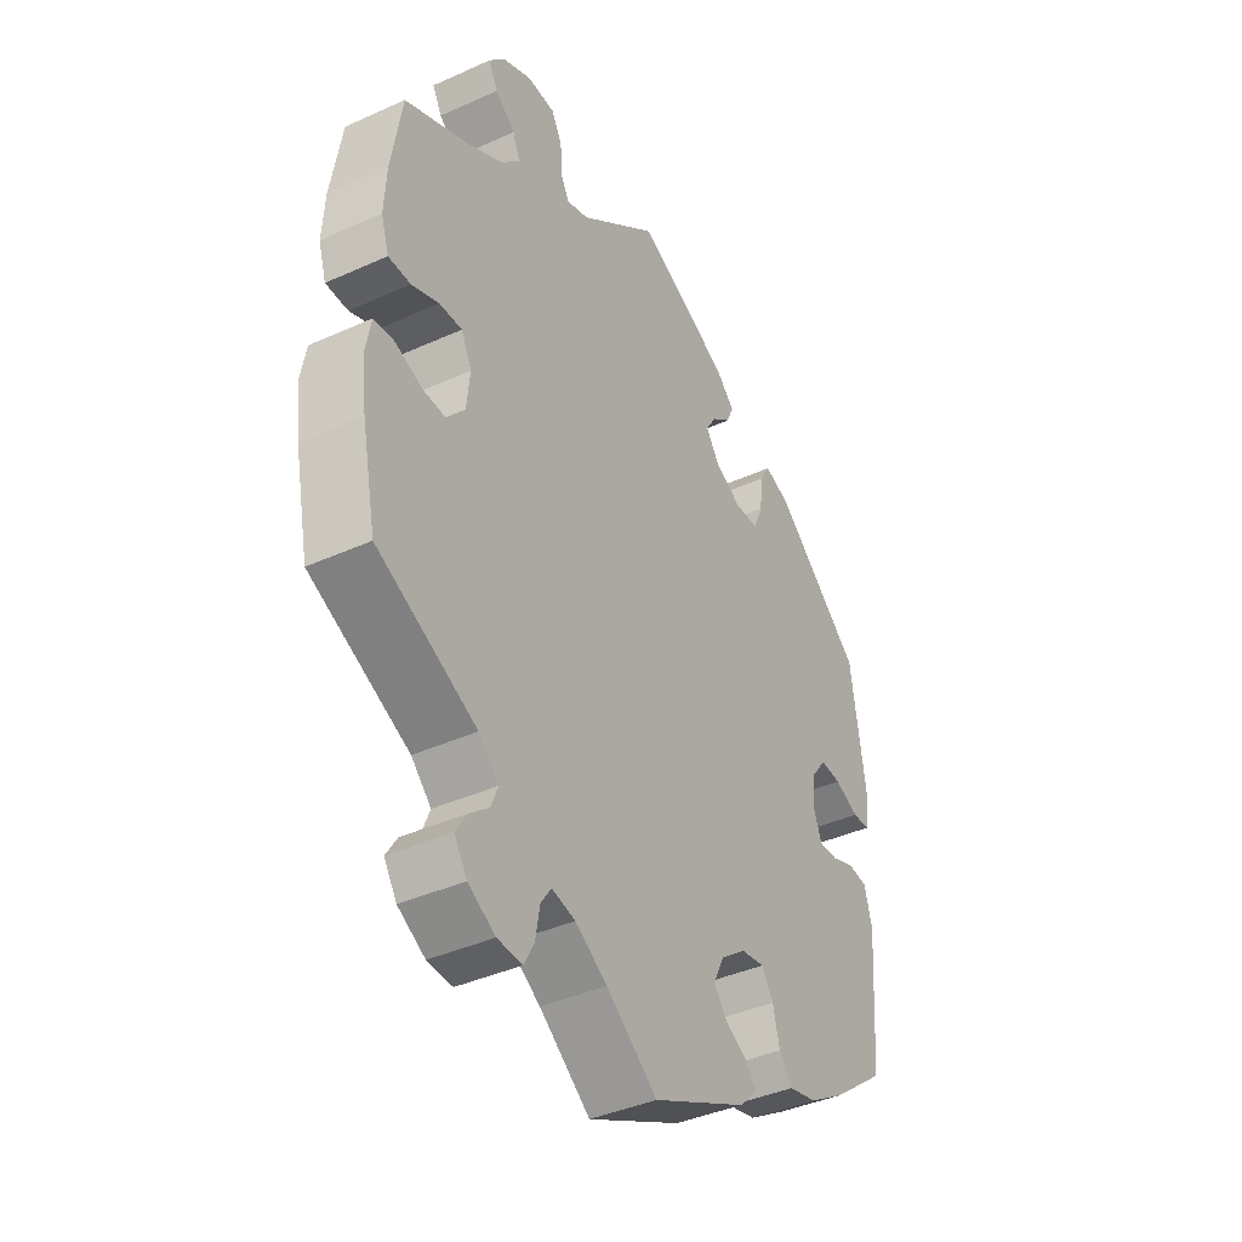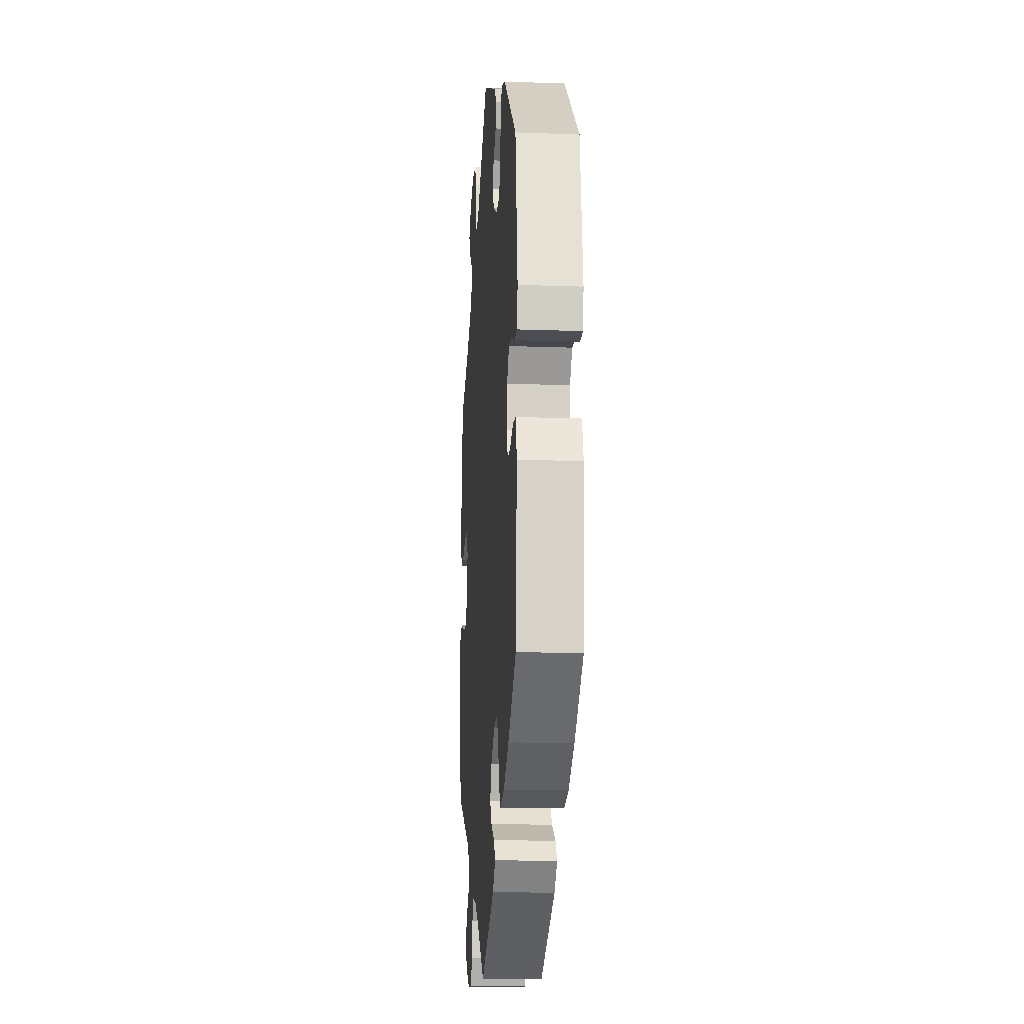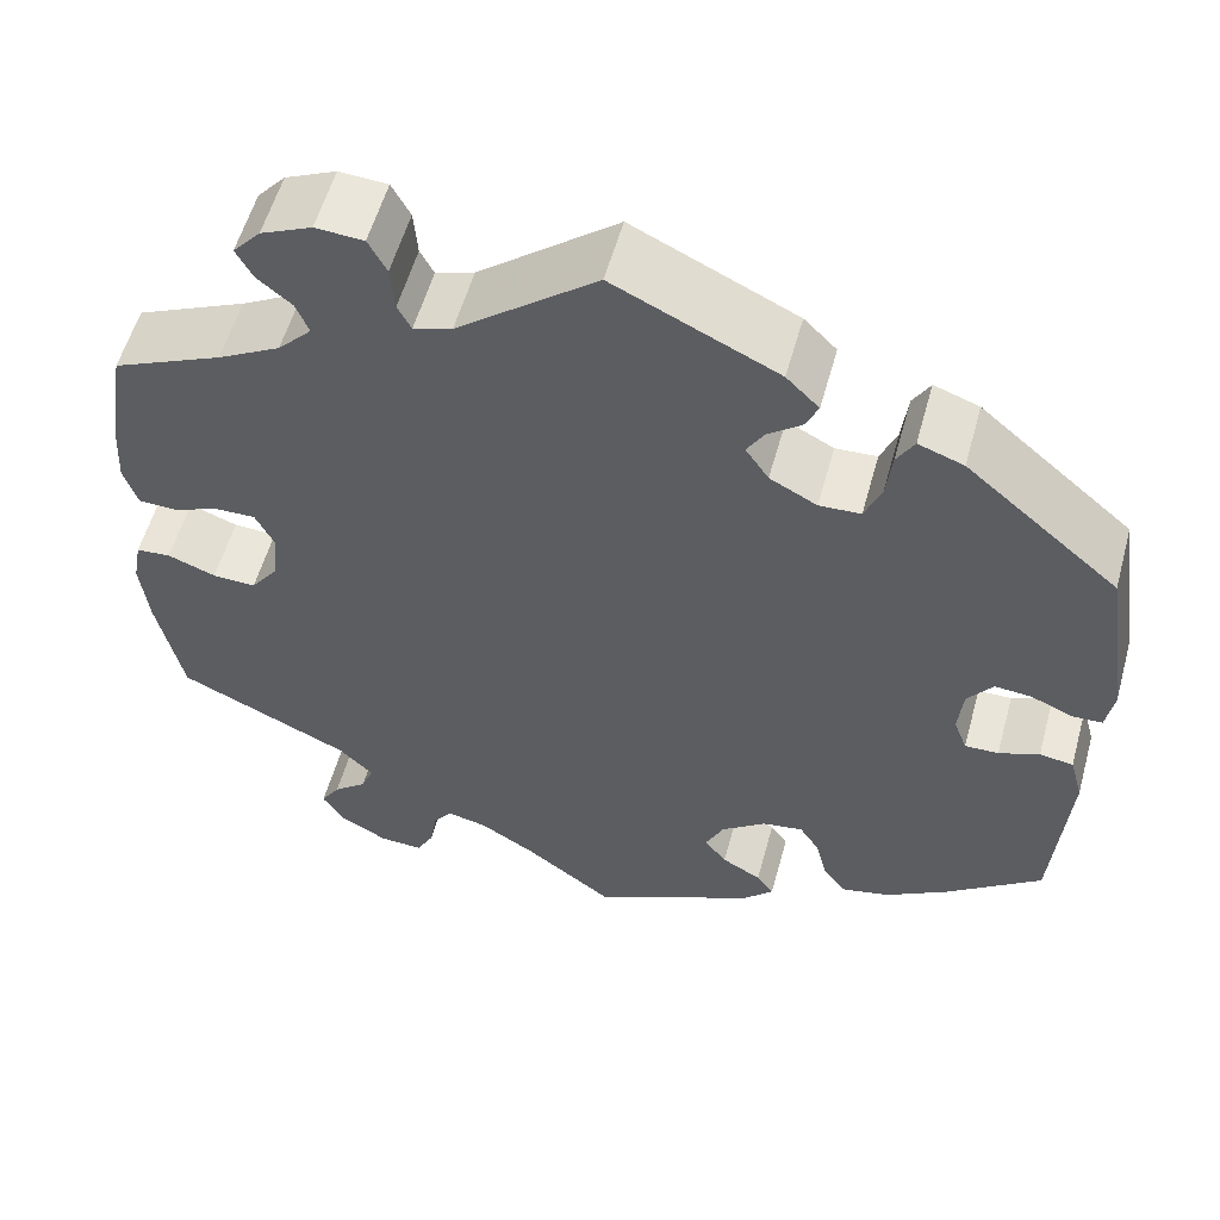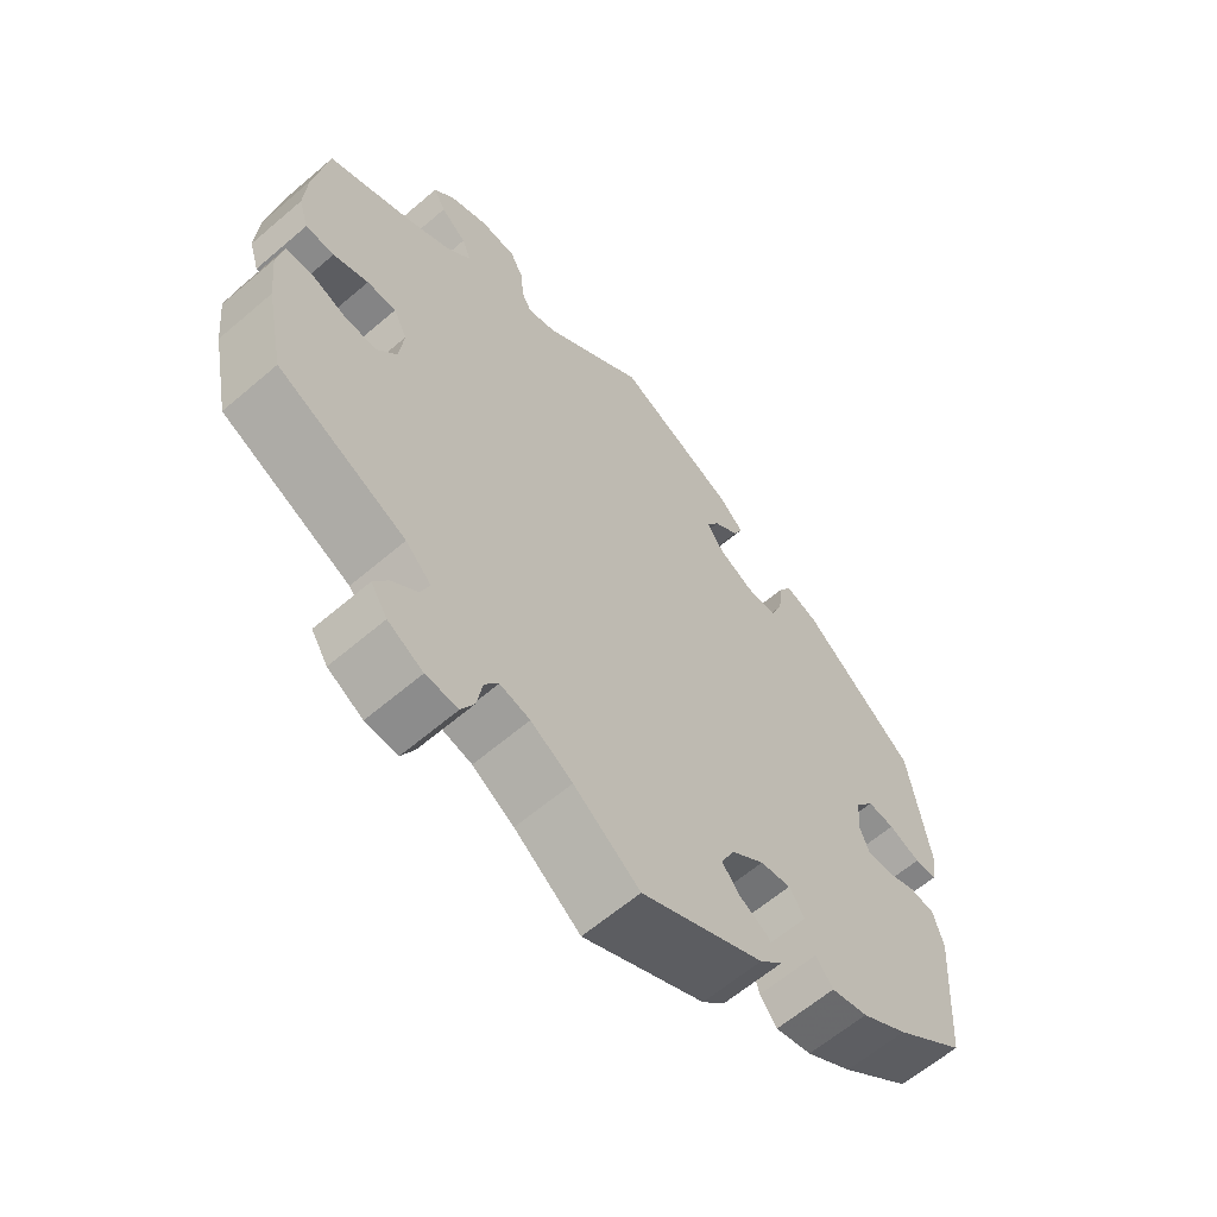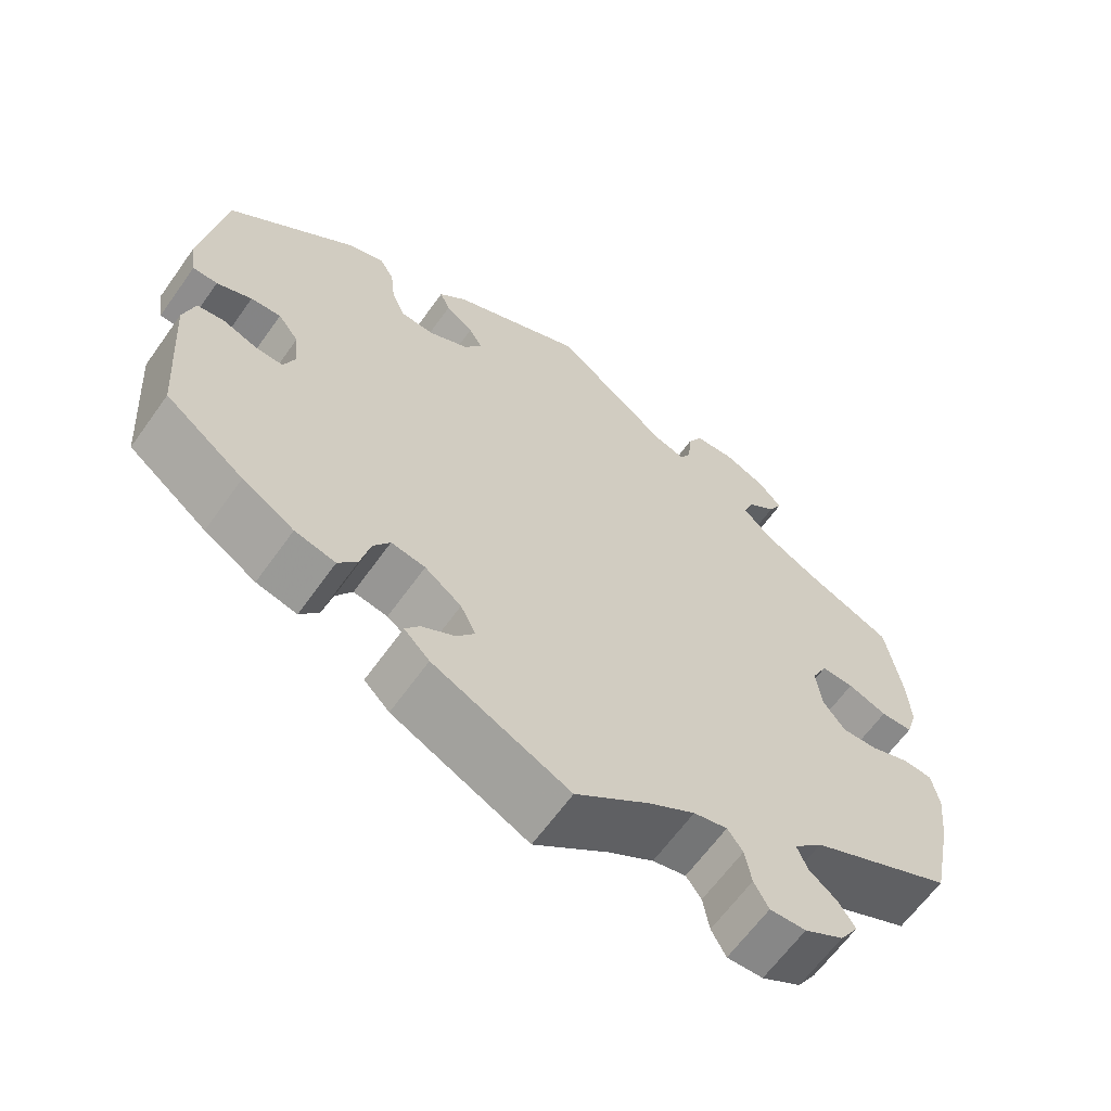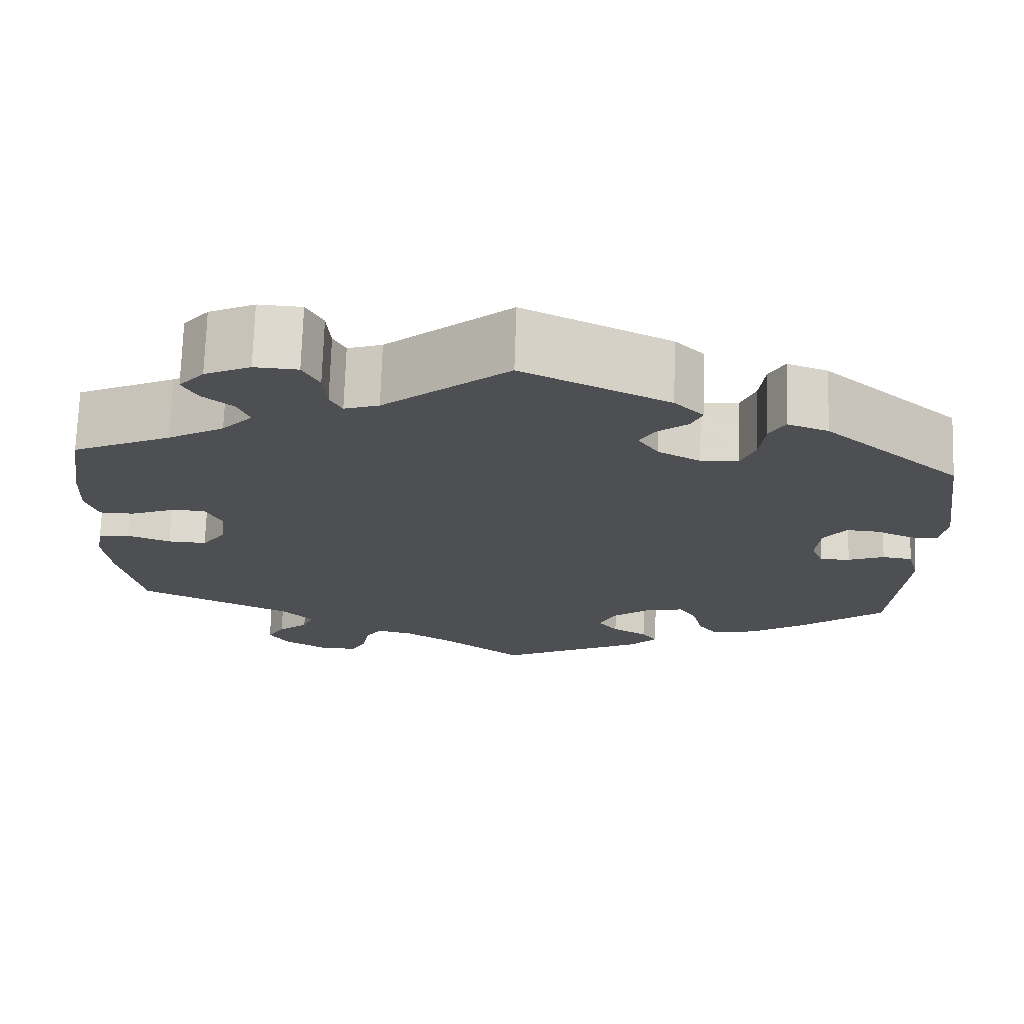
<metadata>
{"format":"obj","ext":"obj","renderer":"f3d","projection":"perspective","resolution":1024,"background":"white","views":[{"elev":-40.0,"azim":-60.8,"up":"+Z"},{"elev":-15.4,"azim":85.6,"up":"+Z"},{"elev":56.4,"azim":15.4,"up":"+Z"},{"elev":-62.5,"azim":-49.1,"up":"+Z"},{"elev":-63.8,"azim":144.5,"up":"+Z"},{"elev":72.0,"azim":1.8,"up":"+Z"}]}
</metadata>
<code>
v -0.092 0.07 -0.508
v -0.15 0.07 -0.472
v -0.192 0.07 -0.462
v -0.211 0.07 -0.489
v -0.219 0.07 -0.535
v -0.237 0.07 -0.569
v -0.282 0.07 -0.567
v -0.331 0.07 -0.539
v -0.354 0.07 -0.503
v -0.334 0.07 -0.471
v -0.299 0.07 -0.442
v -0.286 0.07 -0.41
v -0.322 0.07 -0.374
v -0.501 0.07 -0.289
v -0.527 0.07 -0.163
v -0.535 0.07 -0.089
v -0.526 0.07 -0.04
v -0.49 0.07 -0.037
v -0.44 0.07 -0.056
v -0.395 0.07 -0.058
v -0.367 0.07 -0.02
v -0.361 0.07 0.037
v -0.38 0.07 0.076
v -0.421 0.07 0.075
v -0.47 0.07 0.056
v -0.51 0.07 0.057
v -0.524 0.07 0.102
v -0.52 0.07 0.172
v -0.501 0.07 0.289
v -0.387 0.07 0.34
v -0.322 0.07 0.376
v -0.287 0.07 0.413
v -0.3 0.07 0.446
v -0.336 0.07 0.476
v -0.353 0.07 0.508
v -0.324 0.07 0.541
v -0.271 0.07 0.565
v -0.221 0.07 0.562
v -0.202 0.07 0.526
v -0.198 0.07 0.477
v -0.184 0.07 0.45
v -0.144 0.07 0.463
v 0 0.07 0.578
v 0.169 0.07 0.497
v 0.203 0.07 0.463
v 0.19 0.07 0.434
v 0.155 0.07 0.407
v 0.137 0.07 0.377
v 0.161 0.07 0.341
v 0.21 0.07 0.315
v 0.253 0.07 0.317
v 0.27 0.07 0.358
v 0.276 0.07 0.411
v 0.294 0.07 0.442
v 0.341 0.07 0.425
v 0.5 0.07 0.289
v 0.528 0.07 0.102
v 0.52 0.07 0.055
v 0.489 0.07 0.054
v 0.445 0.07 0.073
v 0.407 0.07 0.076
v 0.381 0.07 0.041
v 0.376 0.07 -0.011
v 0.39 0.07 -0.048
v 0.425 0.07 -0.047
v 0.467 0.07 -0.031
v 0.502 0.07 -0.036
v 0.516 0.07 -0.087
v 0.501 0.07 -0.288
v 0.402 0.07 -0.364
v 0.337 0.07 -0.404
v 0.286 0.07 -0.416
v 0.262 0.07 -0.385
v 0.25 0.07 -0.335
v 0.229 0.07 -0.302
v 0.186 0.07 -0.309
v 0.14 0.07 -0.344
v 0.121 0.07 -0.384
v 0.144 0.07 -0.414
v 0.185 0.07 -0.438
v 0.203 0.07 -0.463
v 0.171 0.07 -0.495
v 0 0.07 -0.578
v -0.092 0 -0.508
v -0.15 0 -0.472
v -0.192 0 -0.462
v -0.211 0 -0.489
v -0.219 0 -0.535
v -0.237 0 -0.569
v -0.282 0 -0.567
v -0.331 0 -0.539
v -0.354 0 -0.503
v -0.334 0 -0.471
v -0.299 0 -0.442
v -0.286 0 -0.41
v -0.322 0 -0.374
v -0.501 0 -0.289
v -0.527 0 -0.163
v -0.535 0 -0.089
v -0.526 0 -0.04
v -0.49 0 -0.037
v -0.44 0 -0.056
v -0.395 0 -0.058
v -0.367 0 -0.02
v -0.361 0 0.037
v -0.38 0 0.076
v -0.421 0 0.075
v -0.47 0 0.056
v -0.51 0 0.057
v -0.524 0 0.102
v -0.52 0 0.172
v -0.501 0 0.289
v -0.387 0 0.34
v -0.322 0 0.376
v -0.287 0 0.413
v -0.3 0 0.446
v -0.336 0 0.476
v -0.353 0 0.508
v -0.324 0 0.541
v -0.271 0 0.565
v -0.221 0 0.562
v -0.202 0 0.526
v -0.198 0 0.477
v -0.184 0 0.45
v -0.144 0 0.463
v 0 0 0.578
v 0.169 0 0.497
v 0.203 0 0.463
v 0.19 0 0.434
v 0.155 0 0.407
v 0.137 0 0.377
v 0.161 0 0.341
v 0.21 0 0.315
v 0.253 0 0.317
v 0.27 0 0.358
v 0.276 0 0.411
v 0.294 0 0.442
v 0.341 0 0.425
v 0.5 0 0.289
v 0.528 0 0.102
v 0.52 0 0.055
v 0.489 0 0.054
v 0.445 0 0.073
v 0.407 0 0.076
v 0.381 0 0.041
v 0.376 0 -0.011
v 0.39 0 -0.048
v 0.425 0 -0.047
v 0.467 0 -0.031
v 0.502 0 -0.036
v 0.516 0 -0.087
v 0.501 0 -0.288
v 0.402 0 -0.364
v 0.337 0 -0.404
v 0.286 0 -0.416
v 0.262 0 -0.385
v 0.25 0 -0.335
v 0.229 0 -0.302
v 0.186 0 -0.309
v 0.14 0 -0.344
v 0.121 0 -0.384
v 0.144 0 -0.414
v 0.185 0 -0.438
v 0.203 0 -0.463
v 0.171 0 -0.495
v 0 0 -0.578
f 82 83 1
f 79 80 81 82
f 78 79 82 1
f 77 78 1 2
f 76 77 2 3
f 71 72 73 74
f 71 74 75
f 70 71 75
f 69 70 75
f 68 69 75
f 65 66 67 68
f 64 65 68 75
f 63 64 75 76
f 57 58 59 60
f 57 60 61
f 56 57 61
f 55 56 61 62
f 52 53 54 55
f 51 52 55 62
f 44 45 46 47
f 42 43 44 47
f 41 42 47 48
f 37 38 39 40
f 37 40 41
f 36 37 41
f 33 34 35 36
f 32 33 36 41
f 31 32 41 48
f 27 28 29 30
f 24 25 26 27
f 23 24 27 30
f 22 23 30 31
f 16 17 18 19
f 16 19 20
f 13 14 15 16
f 12 13 16 20
f 8 9 10 11
f 8 11 12
f 7 8 12
f 4 5 6 7
f 3 4 7 12
f 50 51 62 63
f 49 50 63 76
f 21 22 31 48
f 21 48 49 76
f 20 21 76
f 3 12 20 76
f 84 166 165
f 165 164 163 162
f 84 165 162 161
f 85 84 161 160
f 86 85 160 159
f 157 156 155 154
f 158 157 154
f 158 154 153
f 158 153 152
f 158 152 151
f 151 150 149 148
f 158 151 148 147
f 159 158 147 146
f 143 142 141 140
f 144 143 140
f 144 140 139
f 145 144 139 138
f 138 137 136 135
f 145 138 135 134
f 130 129 128 127
f 130 127 126 125
f 131 130 125 124
f 123 122 121 120
f 124 123 120
f 124 120 119
f 119 118 117 116
f 124 119 116 115
f 131 124 115 114
f 113 112 111 110
f 110 109 108 107
f 113 110 107 106
f 114 113 106 105
f 102 101 100 99
f 103 102 99
f 99 98 97 96
f 103 99 96 95
f 94 93 92 91
f 95 94 91
f 95 91 90
f 90 89 88 87
f 95 90 87 86
f 146 145 134 133
f 159 146 133 132
f 131 114 105 104
f 159 132 131 104
f 159 104 103
f 159 103 95 86
f 1 84 85 2
f 2 85 86 3
f 3 86 87 4
f 4 87 88 5
f 5 88 89 6
f 6 89 90 7
f 7 90 91 8
f 8 91 92 9
f 9 92 93 10
f 10 93 94 11
f 11 94 95 12
f 12 95 96 13
f 13 96 97 14
f 14 97 98 15
f 15 98 99 16
f 16 99 100 17
f 17 100 101 18
f 18 101 102 19
f 19 102 103 20
f 20 103 104 21
f 21 104 105 22
f 22 105 106 23
f 23 106 107 24
f 24 107 108 25
f 25 108 109 26
f 26 109 110 27
f 27 110 111 28
f 28 111 112 29
f 29 112 113 30
f 30 113 114 31
f 31 114 115 32
f 32 115 116 33
f 33 116 117 34
f 34 117 118 35
f 35 118 119 36
f 36 119 120 37
f 37 120 121 38
f 38 121 122 39
f 39 122 123 40
f 40 123 124 41
f 41 124 125 42
f 42 125 126 43
f 43 126 127 44
f 44 127 128 45
f 45 128 129 46
f 46 129 130 47
f 47 130 131 48
f 48 131 132 49
f 49 132 133 50
f 50 133 134 51
f 51 134 135 52
f 52 135 136 53
f 53 136 137 54
f 54 137 138 55
f 55 138 139 56
f 56 139 140 57
f 57 140 141 58
f 58 141 142 59
f 59 142 143 60
f 60 143 144 61
f 61 144 145 62
f 62 145 146 63
f 63 146 147 64
f 64 147 148 65
f 65 148 149 66
f 66 149 150 67
f 67 150 151 68
f 68 151 152 69
f 69 152 153 70
f 70 153 154 71
f 71 154 155 72
f 72 155 156 73
f 73 156 157 74
f 74 157 158 75
f 75 158 159 76
f 76 159 160 77
f 77 160 161 78
f 78 161 162 79
f 79 162 163 80
f 80 163 164 81
f 81 164 165 82
f 82 165 166 83
f 83 166 84 1

</code>
